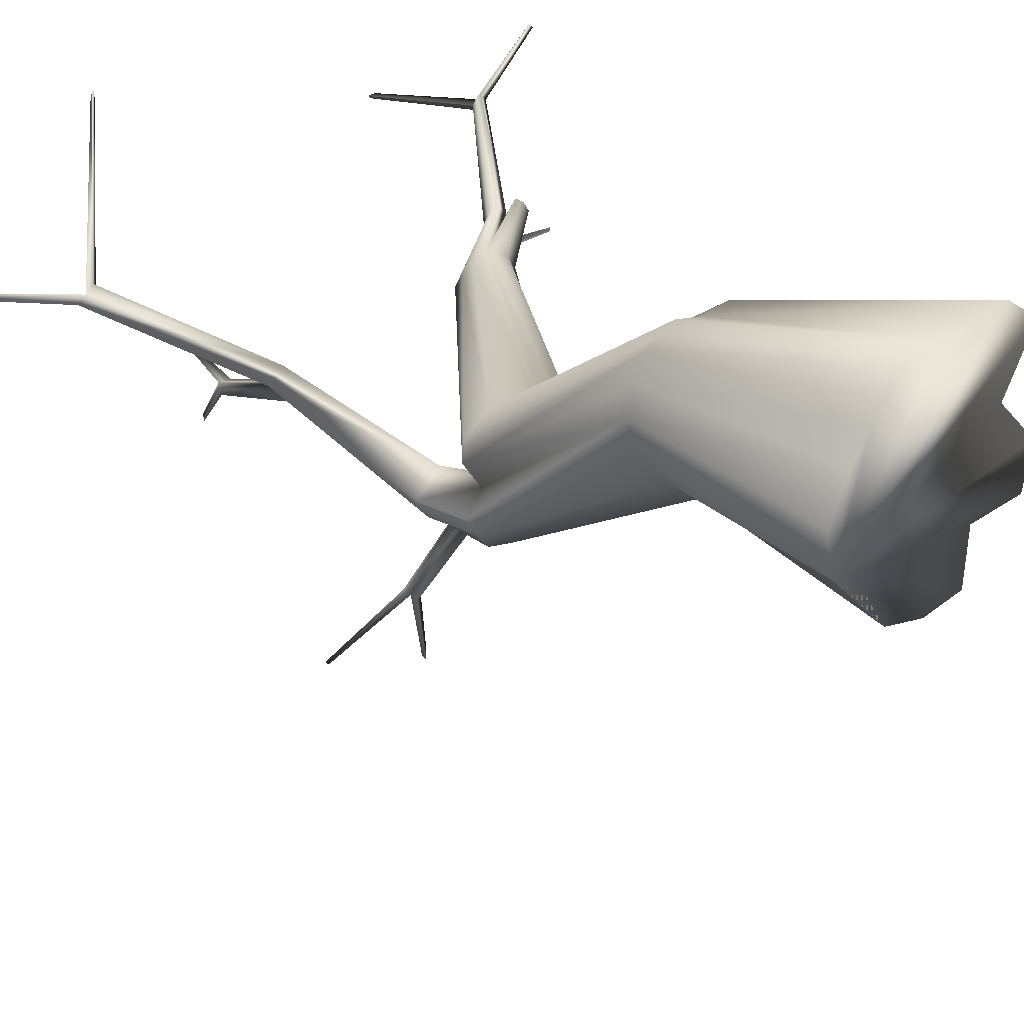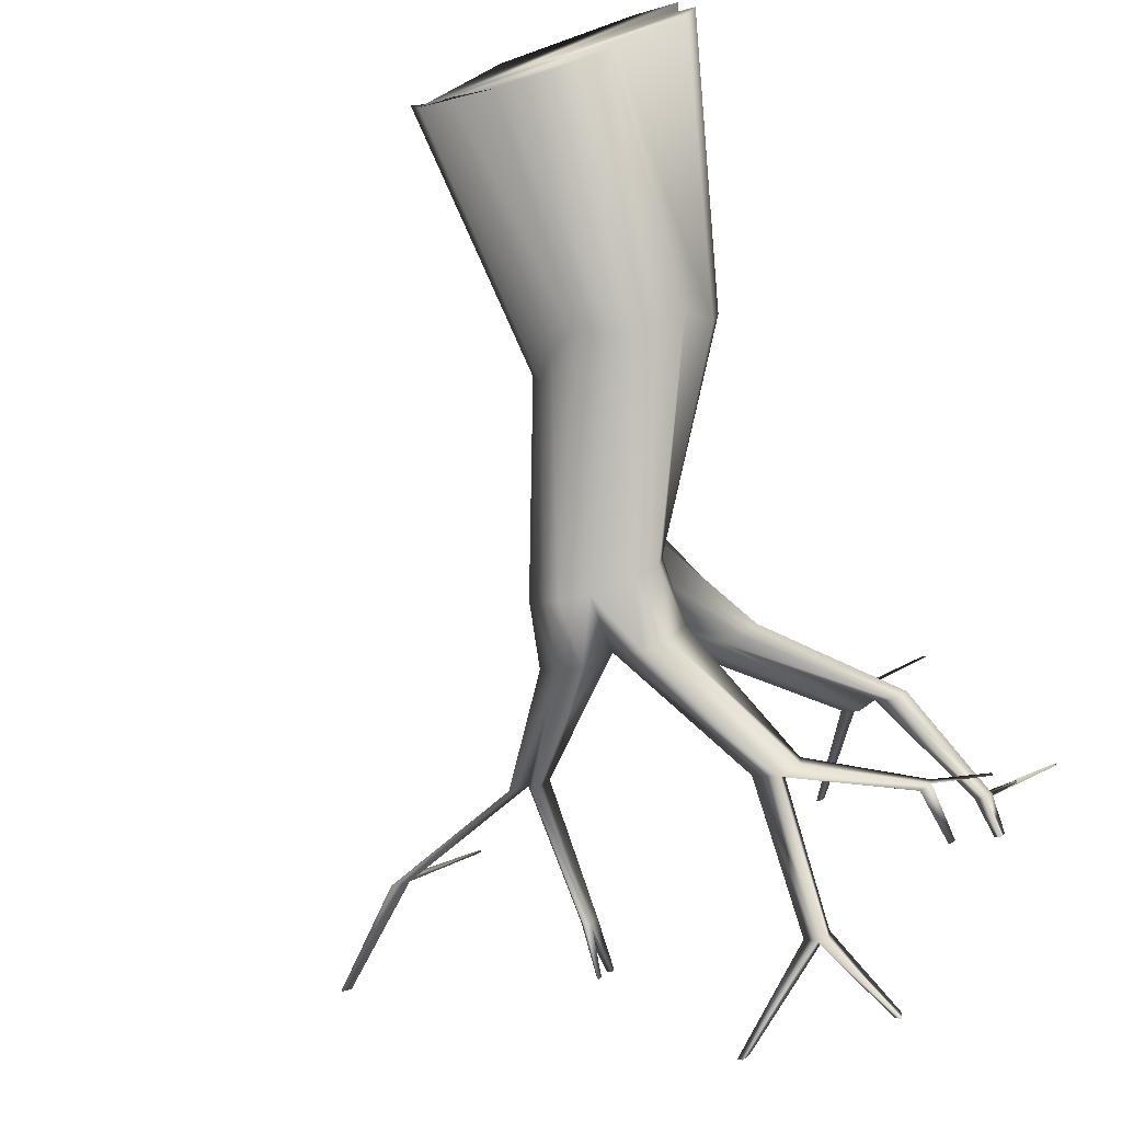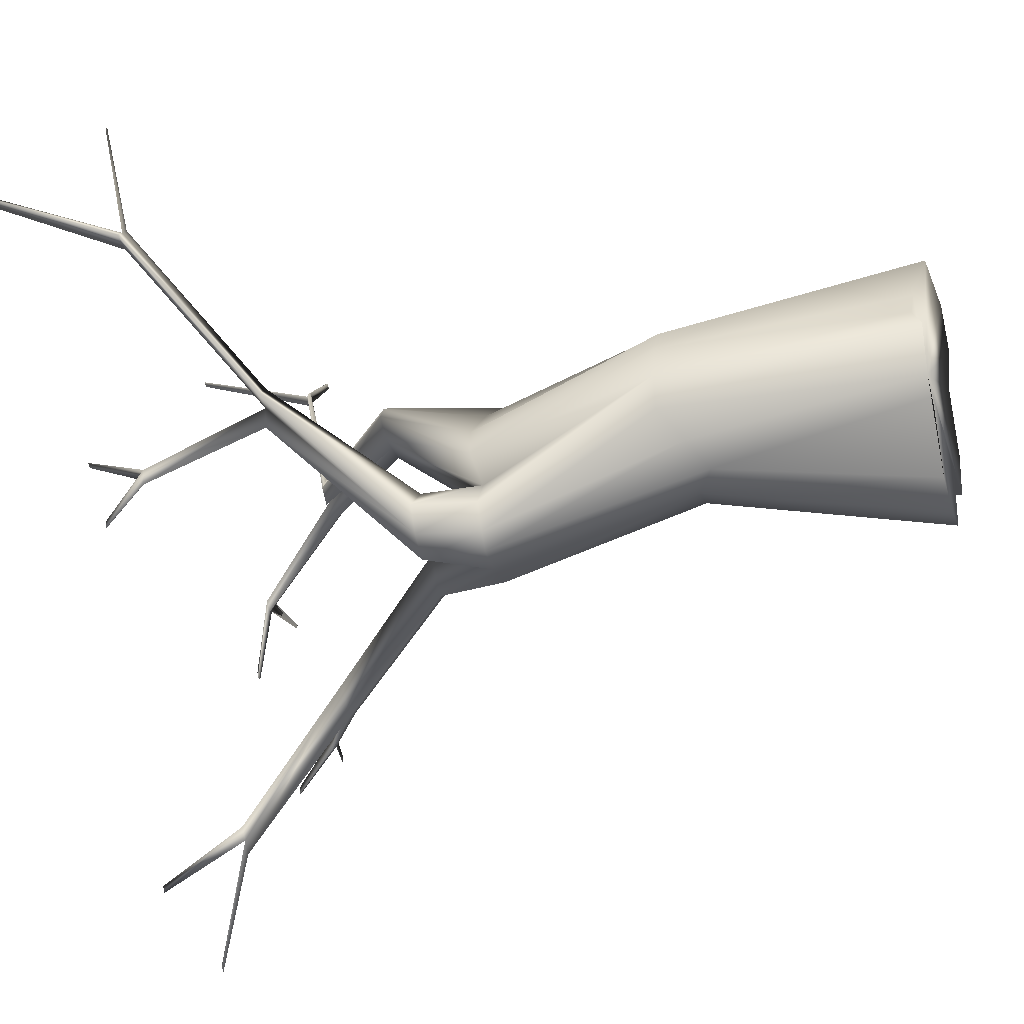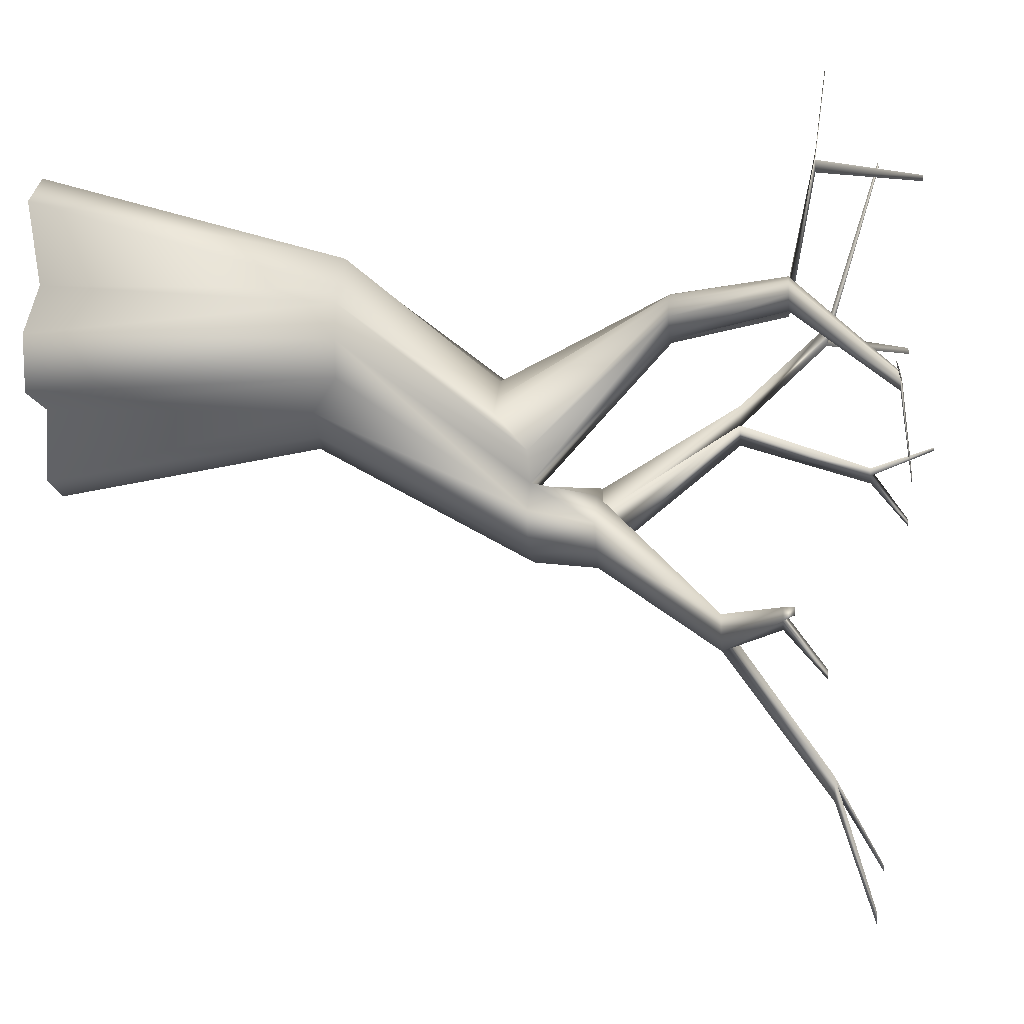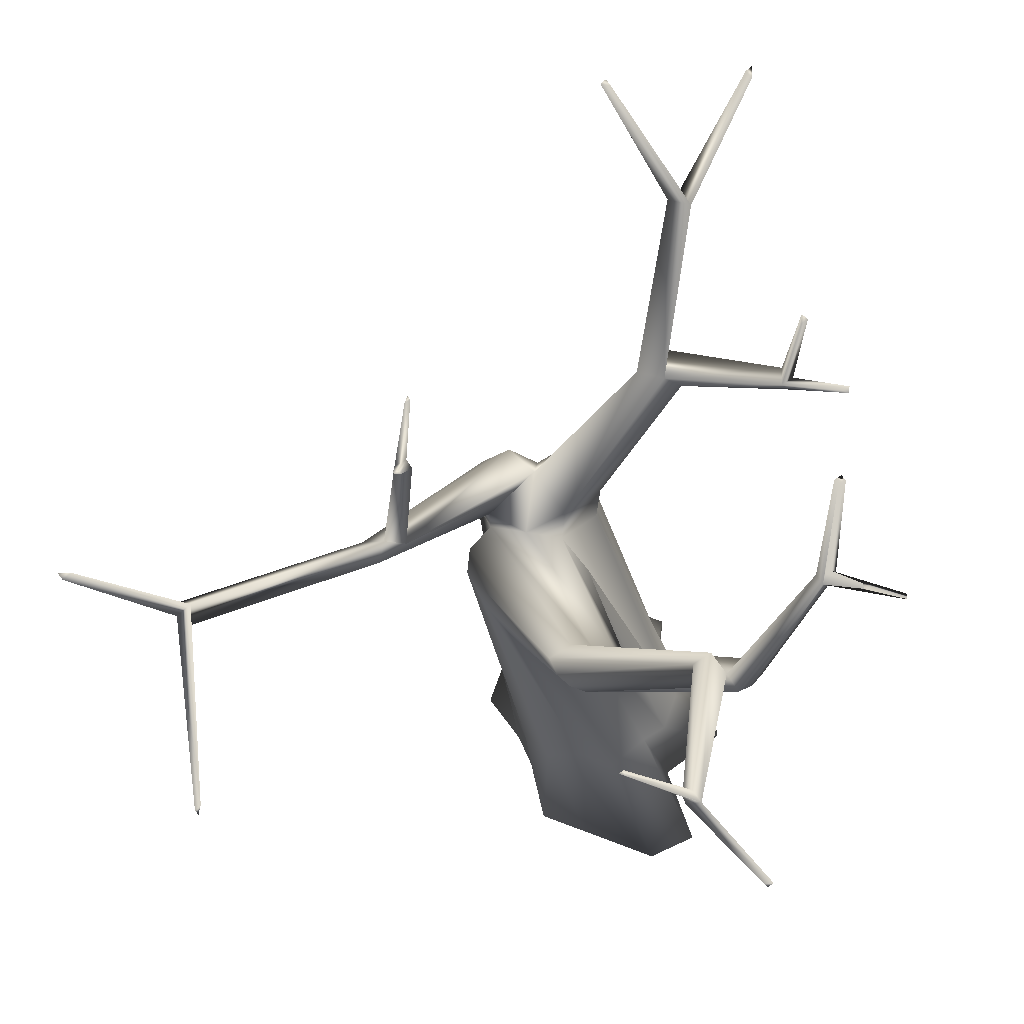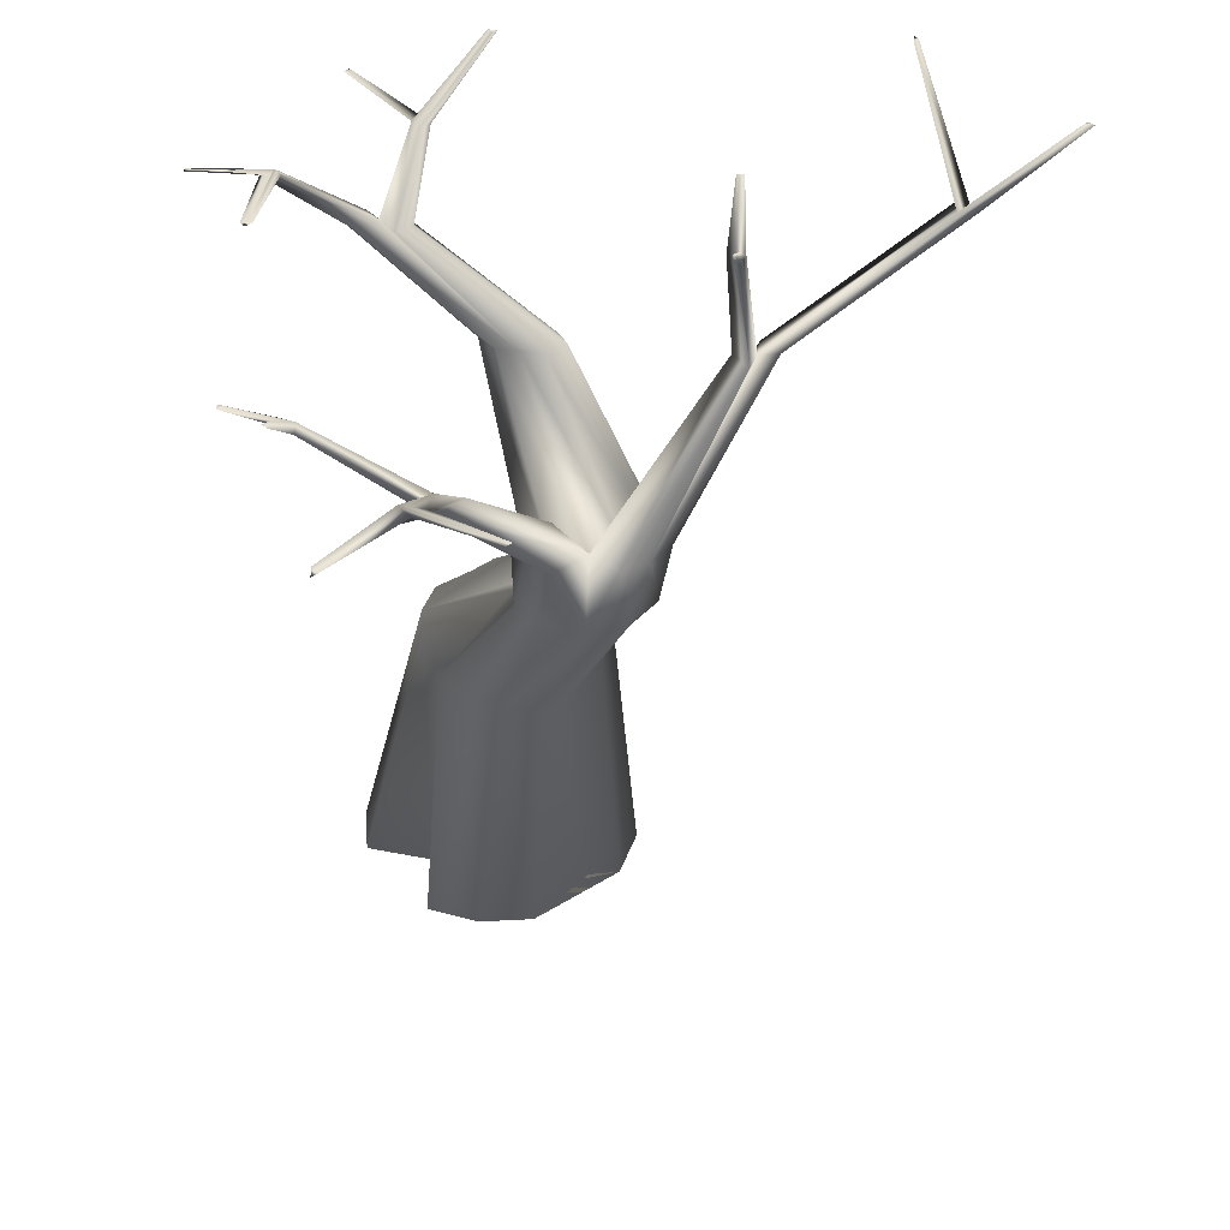
<metadata>
{"format":"obj","ext":"obj","renderer":"f3d","projection":"perspective","resolution":1024,"background":"white","views":[{"elev":27.3,"azim":139.2,"up":"+Y"},{"elev":-75.5,"azim":-161.1,"up":"+Y"},{"elev":-28.2,"azim":106.0,"up":"+Y"},{"elev":-4.1,"azim":-83.6,"up":"+Y"},{"elev":78.2,"azim":-170.9,"up":"+Z"},{"elev":40.9,"azim":7.4,"up":"+Z"}]}
</metadata>
<code>
o cylinder1
v 0.5978 0.544 -2.092
v 0.5471 0.2891 -2.092
v 0.4028 0.07304 -2.275
v 0.1867 -0.07133 -2.413
v -0.06815 -0.122 -2.275
v -0.323 -0.07133 -2.271
v -0.5391 0.07304 -2.271
v -0.6835 0.2891 -2.092
v -0.7342 0.544 -2.092
v -0.6835 0.7988 -2.092
v -0.5391 0.9182 -2.092
v -0.323 1.159 -2.092
v -0.06815 1.113 -2.092
v 0.1867 1.159 -2.092
v 0.4028 1.015 -2.092
v 0.5471 0.7988 -2.092
v 0.7701 0.544 -4.092
v 0.6939 0.1613 -4.092
v 0.4772 0.1042 -4.092
v 0.1528 -0.3799 -4.092
v -0.2299 -0.456 -4.092
v -0.6126 -0.3799 -4.092
v -0.6428 0.1042 -4.092
v -1.154 0.1613 -4.092
v -1.23 0.544 -4.092
v -0.8506 0.9267 -4.092
v -1.146 1.447 -4.092
v -0.8215 1.663 -4.092
v -0.2299 1.544 -4.092
v 0.1528 1.468 -4.092
v 0.3077 1.082 -3.995
v 0.4739 0.8355 -3.992
v 1.031 -0.5542 -0.8817
v 1.009 -0.1362 -0.8179
v 0.9993 0.04098 -0.8179
v 0.8221 0.2657 -0.8817
v 0.6131 0.4094 -1.129
v 0.4041 0.2614 -1.129
v 0.2269 0.1431 -1.129
v 0.1085 -0.1362 -0.8817
v 0.1085 -0.5542 -0.8817
v 0.1361 -0.7314 -0.8817
v 0.3132 -0.8497 -0.8817
v 0.6131 -0.8913 -0.8817
v 0.8221 -0.8497 -0.8817
v 0.9123 -0.7314 -0.8817
v 0.8862 -0.3452 -0.8817
v 0.6131 -0.3452 -0.8817
v 0.34 -0.3452 -0.8817
v 0.1464 0.606 0.1258
v 0.2807 0.7272 0.1258
v 0.212 0.83 0.1258
v 0.1092 0.8986 0.1258
v -0.01197 0.9228 0.1258
v -0.1332 0.8986 0.1258
v -0.2359 0.83 0.1258
v -0.3046 0.7272 0.1258
v -0.1703 0.606 0.1258
v -0.01197 0.606 0.1258
v -0.796 0.6388 0.9432
v -0.6894 0.7351 0.9432
v -0.744 0.8166 0.9432
v -0.8255 0.8712 0.9432
v -1.018 0.8712 0.9432
v -1.1 0.8166 0.9432
v -1.154 0.7351 0.9432
v -1.048 0.6388 0.9432
v -0.9218 0.7646 0.9432
v -0.8124 1.724 1.123
v -0.8666 1.664 1.123
v -0.7957 1.593 1.123
v -0.7357 1.648 1.123
v -0.7664 1.694 1.123
v -1.412 0.194 1.641
v -1.456 0.1644 1.641
v -1.486 0.12 1.641
v -1.428 0.06762 1.641
v -1.36 0.136 1.641
v -1.419 -0.4582 1.707
v -1.445 -0.4759 1.707
v -1.463 -0.5023 1.707
v -1.428 -0.5335 1.707
v -1.387 -0.4928 1.707
v 0.1085 -0.6476 -0.4111
v 0.2269 -0.8248 -0.4111
v 0.4041 -0.9431 -0.4111
v 0.8221 -0.8497 -0.4111
v 0.9993 -0.7314 -0.4111
v 1.118 -0.5542 -0.4111
v 0.8862 -0.3452 -0.4111
v 0.34 -0.4386 -0.4111
v -1.416 0.1242 1.655
v -1.415 -0.1321 1.672
v -1.417 -0.2952 1.688
v -1.456 0.09754 1.655
v -1.451 -0.1558 1.672
v -1.448 -0.3158 1.688
v -1.967 0.1598 1.602
v -1.959 0.1649 1.602
v -1.959 0.1963 1.599
v -1.968 0.1906 1.599
v -0.2788 1.641 1.845
v -0.3426 1.649 1.845
v -0.3081 1.615 1.845
v -1.369 2.15 1.187
v -1.401 2.115 1.187
v -1.342 2.132 1.187
v 0.6131 -0.7117 -0.4111
v 1.549 0.3166 0.5625
v 1.387 0.1539 0.5625
v 1.511 0.01589 0.5625
v 1.687 0.192 0.5625
v 1.542 0.1608 0.5625
v 0.7496 -0.5284 -0.4111
v 2.696 1.064 1.212
v 2.689 0.9084 1.212
v 2.834 0.9396 1.212
v 1.481 -0.1698 1.515
v 1.363 -0.175 1.515
v 1.457 -0.2791 1.515
v 2.765 1.002 1.212
v 2.323 2.239 1.619
v 2.353 2.277 1.619
v 2.326 2.302 1.619
v 3.425 0.9799 1.874
v 3.382 0.926 1.874
v 3.465 0.944 1.874
v -0.343 -1.295 0.4726
v -0.3373 -1.443 0.4726
v -0.1899 -1.541 0.4726
v -0.01598 -1.348 0.4726
v -0.2165 -1.331 0.4726
v -1.09 -1.277 0.8934
v -1.087 -1.363 0.8934
v -1.001 -1.421 0.8934
v -1.016 -1.298 0.8934
v -0.1815 -2.551 1.22
v -0.0372 -2.391 1.22
v -0.2036 -2.377 1.22
v -0.1094 -2.471 1.22
v 0.4628 -3.013 1.561
v 0.5066 -3.057 1.561
v 0.5401 -3.019 1.561
v -0.4293 -3.3 1.484
v -0.477 -3.252 1.484
v -0.4659 -3.34 1.484
v -1.073 -1.673 1.175
v -1.11 -1.708 1.175
v -1.064 -1.739 1.175
v -1.474 -1.341 0.9734
v -1.434 -1.304 0.9734
v -1.475 -1.292 0.9734
v 1.41 -0.2271 1.515
v 1.415 -0.04802 1.974
v 1.446 -0.02282 1.974
v 1.394 -0.02513 1.974
v 1.465 -0.5401 1.782
v 1.43 -0.5681 1.782
v 1.453 -0.5935 1.782
g cylinder1_cylinder1_auv
f 1 17 32 16
f 1 33 2
f 1 47 33
f 2 18 17 1
f 2 33 46 3
f 3 19 18 2
f 3 46 45 4
f 4 20 19 3
f 4 45 44 5
f 5 21 20 4
f 5 44 43 6
f 6 22 21 5
f 6 43 42 7
f 7 23 22 6
f 7 42 41 8
f 8 24 23 7
f 8 41 9
f 9 25 24 8
f 9 40 10
f 9 49 40
f 10 26 25 9
f 10 40 39 11
f 11 27 26 10
f 11 39 38 12
f 12 28 27 11
f 12 38 37 13
f 13 29 28 12
f 13 37 36 14
f 14 30 29 13
f 14 36 35 15
f 15 31 30 14
f 15 35 34 16
f 16 32 31 15
f 16 34 1
f 18 19 20 21 22 23 24 25 26 27 28 29 30 31 32 17
f 33 89 88 46
f 34 51 50 47
f 35 52 51 34
f 36 53 52 35
f 37 54 53 36
f 38 55 54 37
f 39 56 55 38
f 40 57 56 39
f 42 85 84 41
f 43 86 85 42
f 44 108 86 43
f 45 87 44
f 46 88 87 45
f 47 1 34
f 47 50 59 48
f 47 90 89 33
f 48 59 58 49
f 48 108 90 47
f 49 9 41
f 49 41 84 91 48
f 49 58 57 40
f 50 60 59
f 51 61 60 50
f 52 62 61 51
f 53 63 62 52
f 54 63 53
f 54 68 63
f 55 64 54
f 56 65 64 55
f 57 66 65 56
f 58 67 66 57
f 59 67 58
f 60 68 59
f 60 71 70 68
f 61 72 71 60
f 62 73 72 61
f 63 69 73 62
f 64 74 78 68
f 65 75 74 64
f 66 76 75 65
f 67 59 68
f 67 77 76 66
f 68 54 64
f 68 70 69 63
f 68 78 77 67
f 69 105 107 73
f 70 103 102 72
f 70 106 105 69
f 71 104 103 70
f 72 102 104 71
f 73 70 72
f 73 107 106 70
f 74 92 93 94 79 83 78
f 74 100 99 92
f 75 101 100 74
f 76 81 80 97 96 95 75
f 77 82 81 76
f 78 83 82 77
f 79 94 93 92 95 96 97 80
f 80 81 82 83 79
f 84 128 91
f 85 129 128 84
f 86 130 129 85
f 87 111 110 108
f 88 111 87
f 89 112 88
f 90 109 112 89
f 90 114 109
f 91 131 108
f 92 99 98 95
f 95 98 101 75
f 99 100 101 98
f 103 104 102
f 106 107 105
f 108 44 87
f 108 48 91
f 108 110 114
f 108 131 130 86
f 109 114 113
f 109 115 121 117 112
f 110 113 114
f 110 119 118 113
f 111 88 113
f 111 120 153 119 110
f 112 117 116 113
f 113 88 112
f 113 116 115 109
f 113 118 120 111
f 114 90 108
f 115 124 123 121
f 116 122 124 115
f 116 126 125 121
f 117 127 126 116
f 118 155 154 153
f 118 157 159 120
f 119 156 155 118
f 120 159 158 153
f 121 123 122 116
f 121 125 127 117
f 123 124 122
f 126 127 125
f 128 132 91
f 128 133 136 132
f 129 134 133 128
f 130 135 134 129
f 130 137 139 132
f 131 91 132
f 131 138 140 137 130
f 132 136 135 130
f 132 139 138 131
f 133 152 151 136
f 134 148 147 136
f 134 150 152 133
f 135 149 148 134
f 136 147 149 135
f 136 151 150 134
f 137 146 145 139
f 138 143 142 140
f 139 141 143 138
f 139 145 144 140
f 140 142 141 139
f 140 144 146 137
f 142 143 141
f 145 146 144
f 148 149 147
f 151 152 150
f 153 154 156 119
f 153 158 157 118
f 155 156 154
f 158 159 157

</code>
